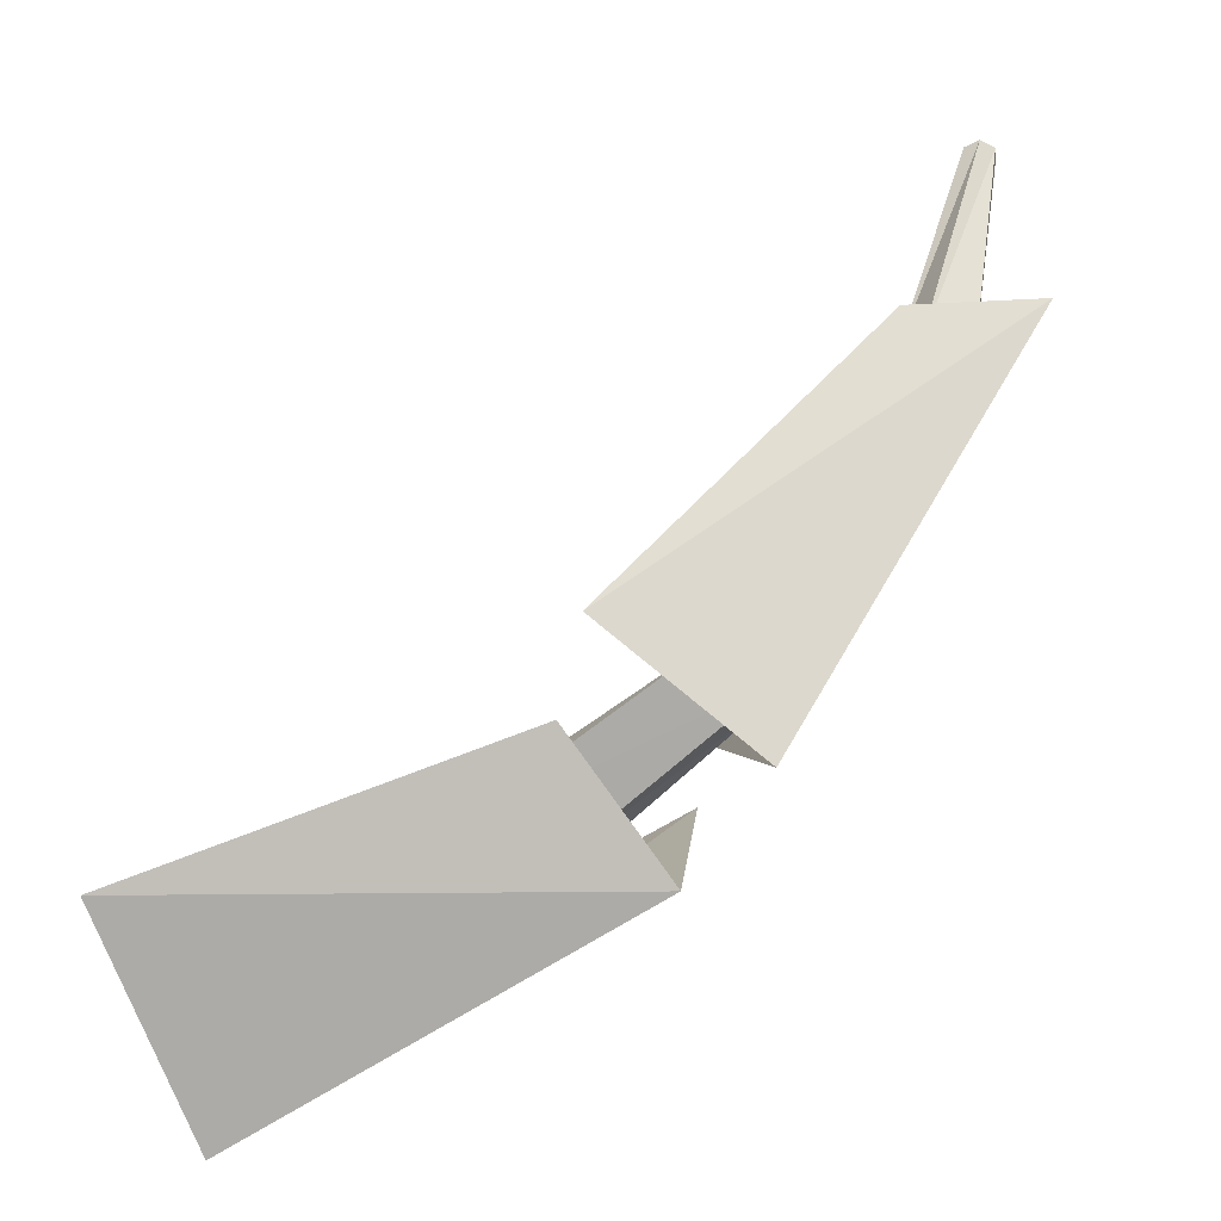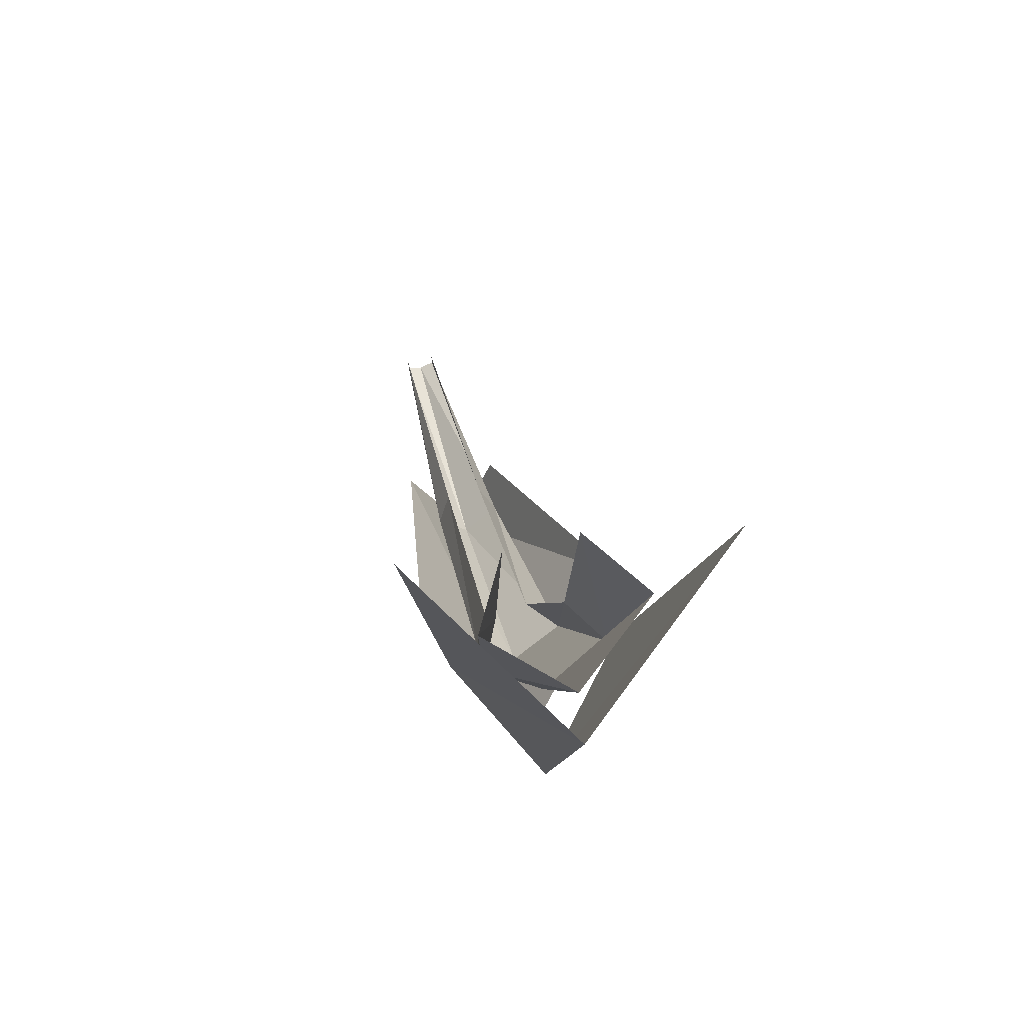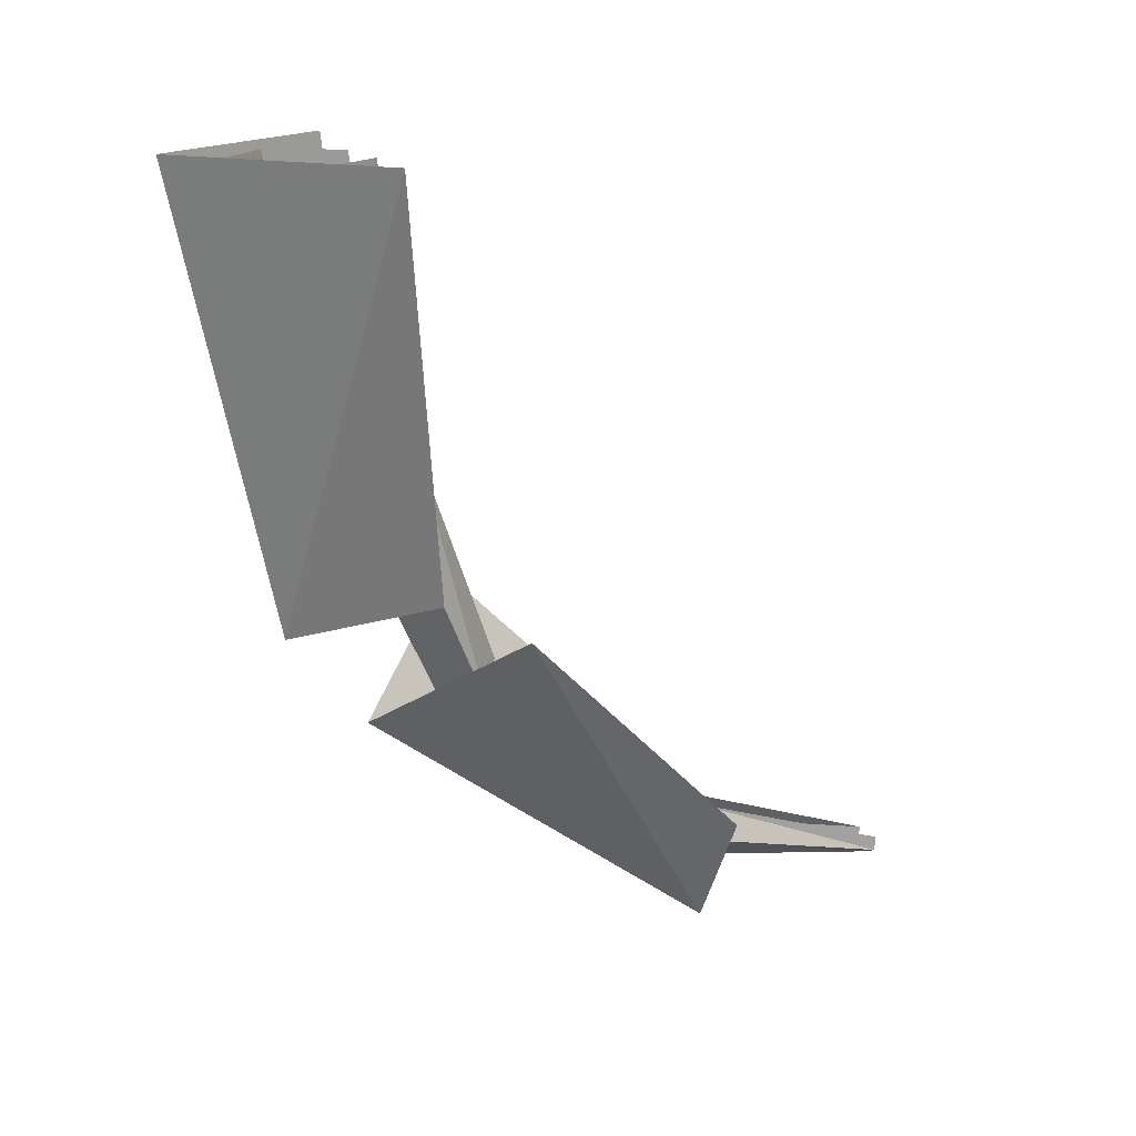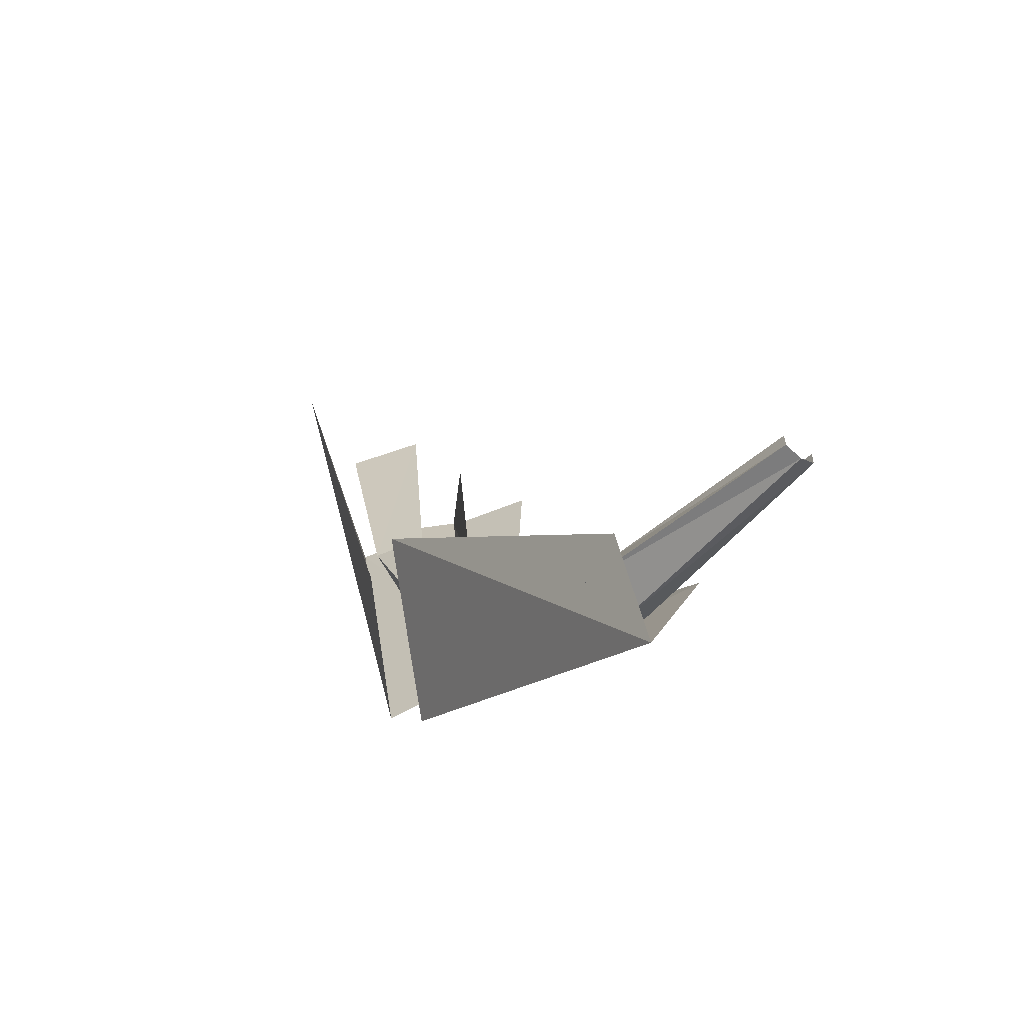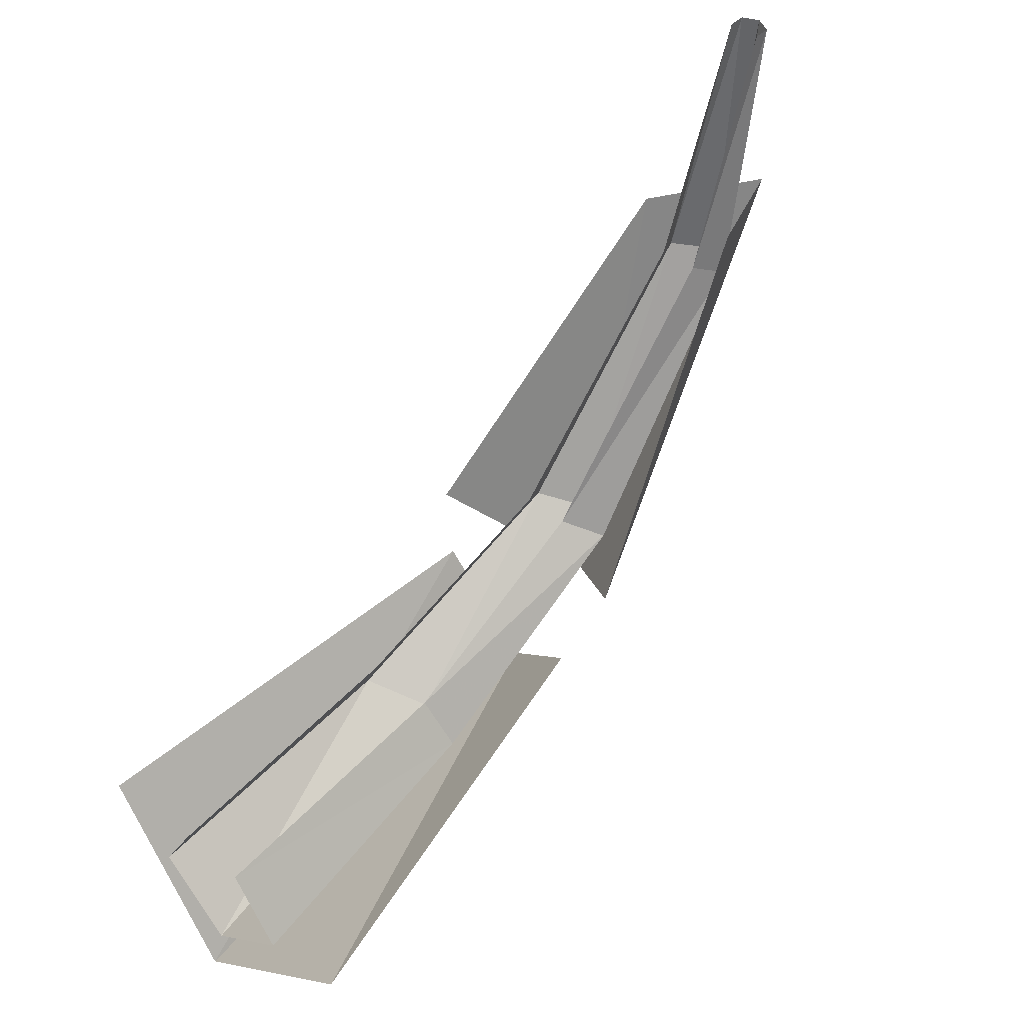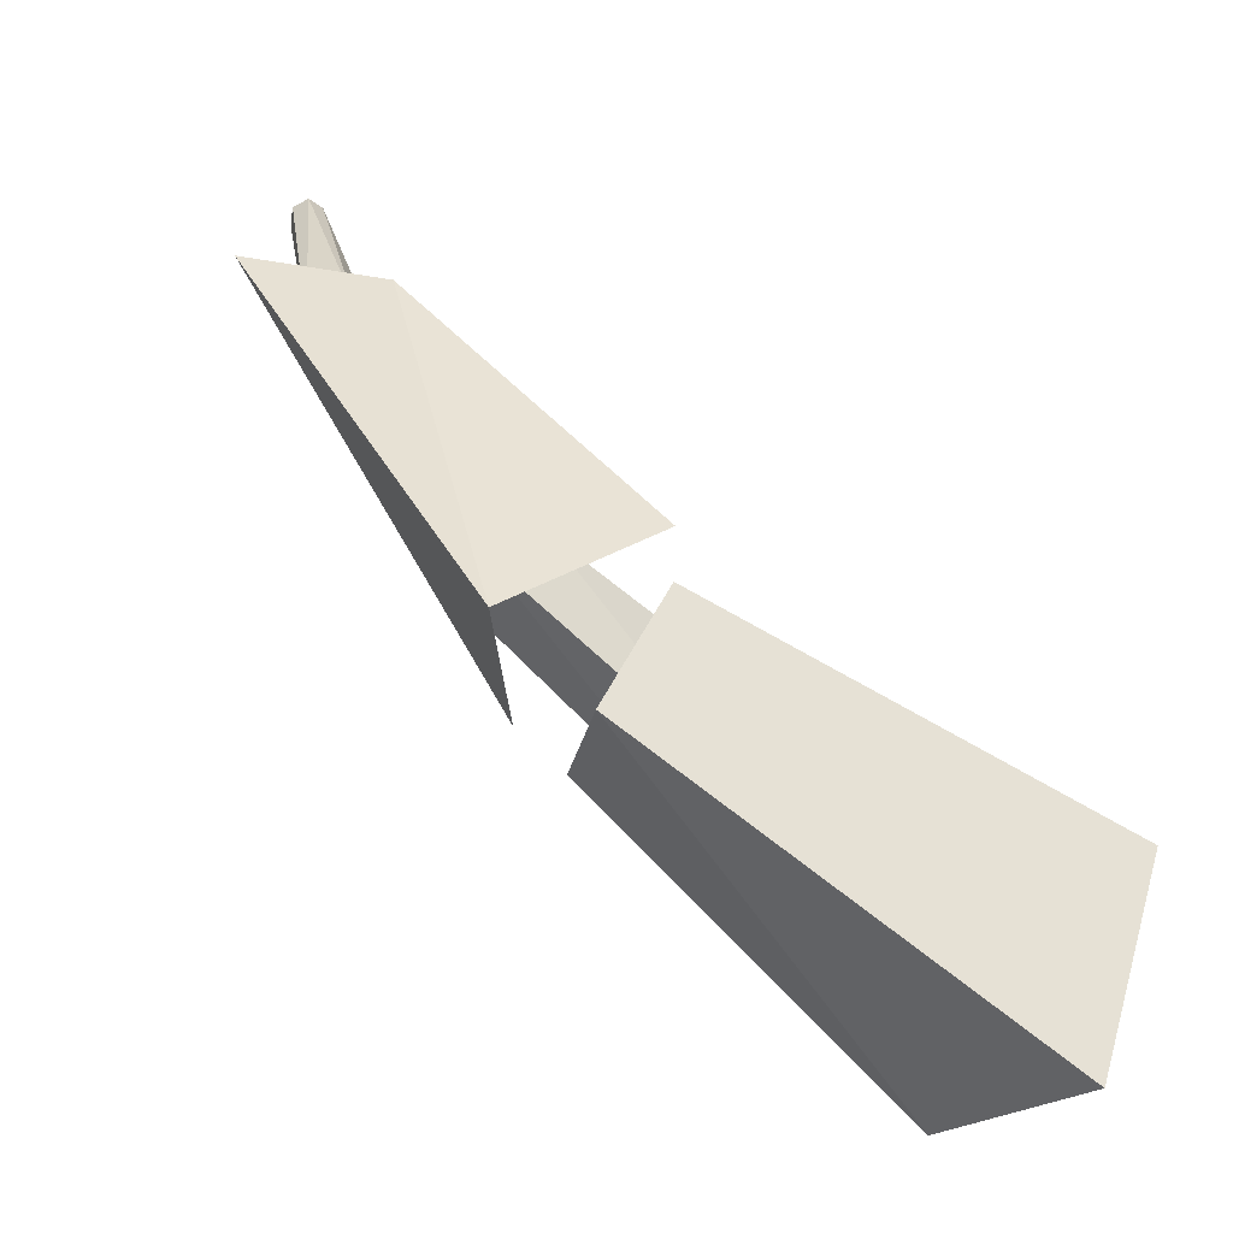
<metadata>
{"format":"obj","ext":"obj","renderer":"f3d","projection":"perspective","resolution":1024,"background":"white","views":[{"elev":-40.1,"azim":-57.8,"up":"+Z"},{"elev":67.8,"azim":165.7,"up":"+Y"},{"elev":16.8,"azim":-116.4,"up":"+Y"},{"elev":-58.2,"azim":-36.0,"up":"+Y"},{"elev":45.6,"azim":-137.1,"up":"+Z"},{"elev":-65.4,"azim":55.1,"up":"+Z"}]}
</metadata>
<code>
v 0 -63 2
v 2 -67 -1
v 4 -35 -15
v 1 -34 -9
v -3 -71 -3
v -3 -39 -18
v -10 -67 -1
v -12 -35 -15
v -6 -63 2
v -8 -34 -9
v -1 -88 31
v 1 -92 29
v -3 -96 28
v -8 -92 29
v -6 -88 31
v -1 -99 61
v -1 -101 61
v -3 -102 61
v -5 -101 61
v -5 -99 61
v 6 0 -22
v 1 0 -13
v -3 0 -31
v -14 0 -22
v -8 0 -13
v 7 -55 -7
v -2 -58 -24
v -2 1 -37
v 13 1 -12
v -16 -52 -9
v -26 1 -17
v 4 -90 36
v -3 -106 34
v -3 -70 -14
v 9 -56 2
v -9 -91 36
v -19 -57 1
f 1 2 3 4
f 2 5 6 3
f 5 7 8 6
f 7 9 10 8
f 11 12 2 1
f 12 13 5 2
f 13 14 7 5
f 14 15 9 7
f 16 17 12 11
f 17 18 13 12
f 18 19 14 13
f 19 20 15 14
f 4 3 21 22
f 3 6 23 21
f 6 8 24 23
f 8 10 25 24
f 26 27 28 29
f 27 30 31 28
f 32 33 34 35
f 33 36 37 34

</code>
